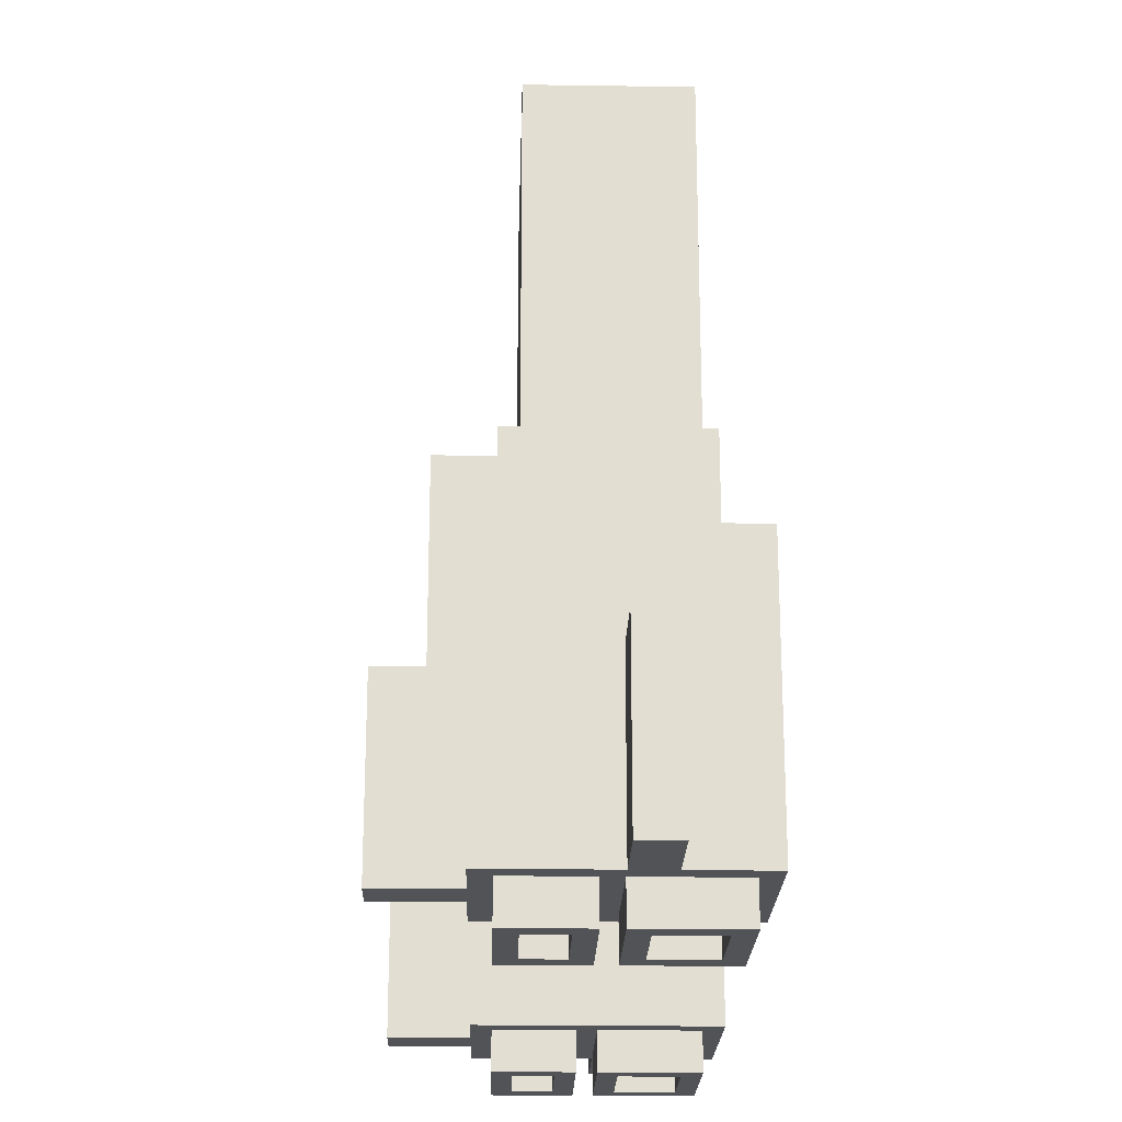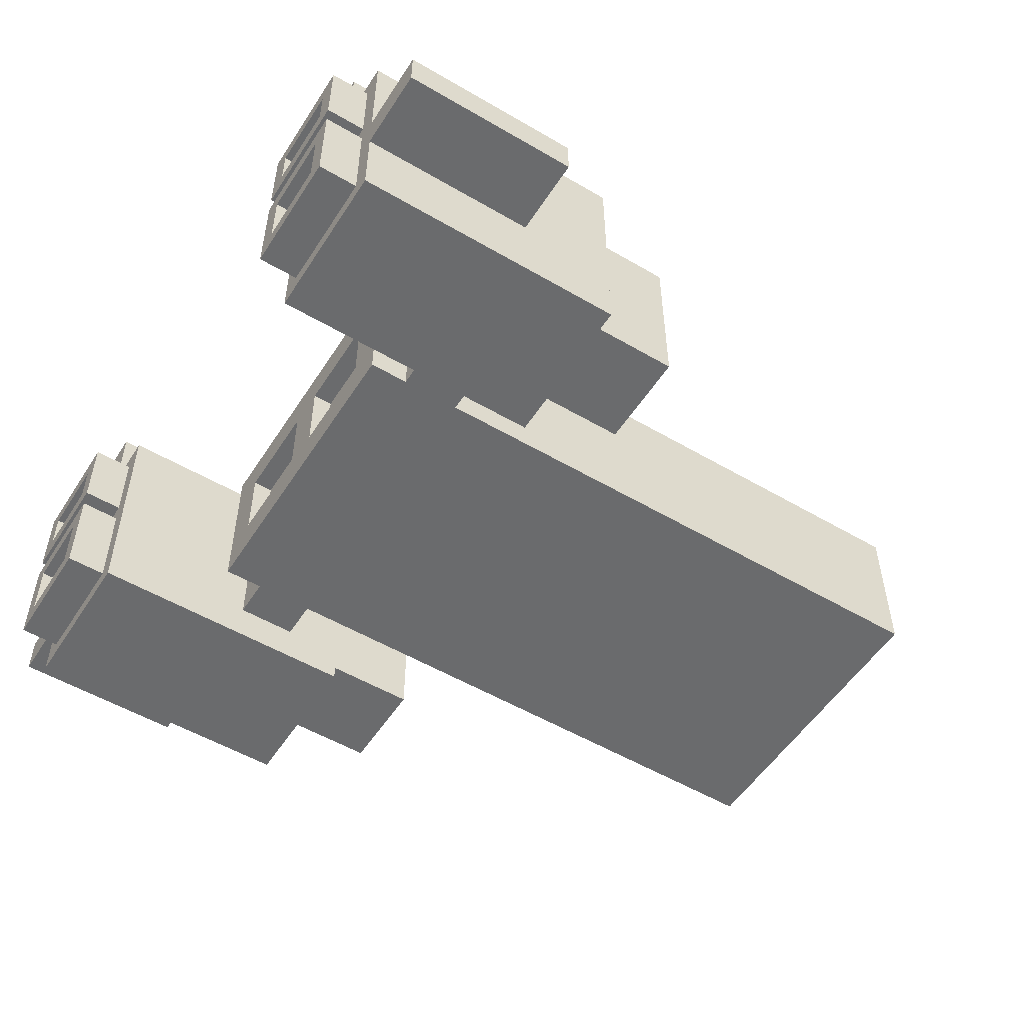
<metadata>
{"format":"obj","ext":"obj","renderer":"f3d","projection":"perspective","resolution":1024,"background":"white","views":[{"elev":-21.7,"azim":88.5,"up":"+Y"},{"elev":-53.2,"azim":57.9,"up":"+Z"}]}
</metadata>
<code>
v 0 2 20
v 0 11 20
v 0 2 22
v 0 11 22
v 4 2 16
v 4 3 16
v 4 6 16
v 4 8 16
v 4 9 16
v 4 16 16
v 4 2 20
v 4 3 20
v 4 6 20
v 4 8 20
v 4 9 20
v 4 11 20
v 4 2 22
v 4 3 22
v 4 6 22
v 4 8 22
v 4 9 22
v 4 11 22
v 4 2 28
v 4 3 28
v 4 6 28
v 4 8 28
v 4 9 28
v 4 16 28
v 5 0 17
v 5 2 17
v 5 0 22
v 5 2 22
v 5 0 23
v 5 2 23
v 5 0 27
v 5 2 27
v 6 16 18
v 6 21 18
v 6 16 27
v 6 21 27
v 7 2 28
v 7 3 28
v 7 6 28
v 7 8 28
v 7 9 28
v 7 11 28
v 7 2 32
v 7 11 32
v 10 0 18
v 10 7 18
v 10 20 19
v 10 21 19
v 10 0 21
v 10 7 21
v 10 0 24
v 10 7 24
v 10 0 26
v 10 7 26
v 10 20 26
v 10 21 26
v 14 8 18
v 14 10 18
v 14 13 18
v 14 34 18
v 14 36 18
v 14 38 18
v 14 42 18
v 14 10 25
v 14 13 25
v 14 8 26
v 14 34 26
v 14 36 26
v 14 38 26
v 14 42 26
v 16 11 26
v 16 19 26
v 16 11 28
v 16 19 28
v 18 41 21
v 18 43 21
v 18 41 23
v 18 43 23
v 18 19 26
v 18 25 26
v 18 14 28
v 18 19 28
v 18 14 30
v 18 25 30
v 21 8 20
v 21 9 20
v 21 8 24
v 21 9 24
v 28 8 20
v 28 9 20
v 28 41 20
v 28 42 20
v 28 8 24
v 28 9 24
v 28 41 24
v 28 42 24
v 32 2 16
v 32 3 16
v 32 6 16
v 32 8 16
v 32 9 16
v 32 16 16
v 32 10 18
v 32 13 18
v 32 10 25
v 32 13 25
v 32 2 28
v 32 3 28
v 32 6 28
v 32 8 28
v 32 9 28
v 32 16 28
v 33 0 17
v 33 2 17
v 33 16 18
v 33 21 18
v 33 0 22
v 33 2 22
v 33 0 23
v 33 2 23
v 33 0 27
v 33 2 27
v 33 16 27
v 33 21 27
v 35 2 28
v 35 3 28
v 35 6 28
v 35 8 28
v 35 9 28
v 35 11 28
v 35 2 32
v 35 11 32
v 37 20 19
v 37 21 19
v 37 20 26
v 37 21 26
v 38 0 18
v 38 7 18
v 38 0 21
v 38 7 21
v 38 0 24
v 38 7 24
v 38 0 26
v 38 7 26
v 6 0 18
v 6 7 18
v 6 0 21
v 6 7 21
v 6 0 24
v 6 7 24
v 6 0 26
v 6 7 26
v 7 20 19
v 7 21 19
v 7 20 26
v 7 21 26
v 9 2 28
v 9 3 28
v 9 6 28
v 9 8 28
v 9 9 28
v 9 11 28
v 9 2 32
v 9 11 32
v 11 0 17
v 11 2 17
v 11 16 18
v 11 21 18
v 11 0 22
v 11 2 22
v 11 0 23
v 11 2 23
v 11 0 27
v 11 2 27
v 11 16 27
v 11 21 27
v 12 2 16
v 12 3 16
v 12 6 16
v 12 8 16
v 12 9 16
v 12 16 16
v 12 10 18
v 12 13 18
v 12 10 25
v 12 13 25
v 12 2 28
v 12 3 28
v 12 6 28
v 12 8 28
v 12 9 28
v 12 16 28
v 16 8 20
v 16 9 20
v 16 41 20
v 16 42 20
v 16 8 24
v 16 9 24
v 16 41 24
v 16 42 24
v 23 8 20
v 23 9 20
v 23 8 24
v 23 9 24
v 26 41 21
v 26 43 21
v 26 41 23
v 26 43 23
v 26 19 26
v 26 25 26
v 26 14 28
v 26 19 28
v 26 14 30
v 26 25 30
v 28 11 26
v 28 19 26
v 28 11 28
v 28 19 28
v 30 8 18
v 30 10 18
v 30 13 18
v 30 34 18
v 30 36 18
v 30 38 18
v 30 42 18
v 30 10 25
v 30 13 25
v 30 8 26
v 30 34 26
v 30 36 26
v 30 38 26
v 30 42 26
v 34 0 18
v 34 7 18
v 34 20 19
v 34 21 19
v 34 0 21
v 34 7 21
v 34 0 24
v 34 7 24
v 34 0 26
v 34 7 26
v 34 20 26
v 34 21 26
v 37 2 28
v 37 3 28
v 37 6 28
v 37 8 28
v 37 9 28
v 37 11 28
v 37 2 32
v 37 11 32
v 38 16 18
v 38 21 18
v 38 16 27
v 38 21 27
v 39 0 17
v 39 2 17
v 39 0 22
v 39 2 22
v 39 0 23
v 39 2 23
v 39 0 27
v 39 2 27
v 40 2 16
v 40 3 16
v 40 6 16
v 40 8 16
v 40 9 16
v 40 16 16
v 40 2 20
v 40 3 20
v 40 6 20
v 40 8 20
v 40 9 20
v 40 11 20
v 40 2 22
v 40 3 22
v 40 6 22
v 40 8 22
v 40 9 22
v 40 11 22
v 40 2 28
v 40 3 28
v 40 6 28
v 40 8 28
v 40 9 28
v 40 16 28
v 44 2 20
v 44 11 20
v 44 2 22
v 44 11 22
v 5 0 17
v 5 0 22
v 5 0 23
v 5 0 27
v 6 0 18
v 6 0 21
v 6 0 24
v 6 0 26
v 10 0 18
v 10 0 21
v 10 0 24
v 10 0 26
v 11 0 17
v 11 0 22
v 11 0 23
v 11 0 27
v 33 0 17
v 33 0 22
v 33 0 23
v 33 0 27
v 34 0 18
v 34 0 21
v 34 0 24
v 34 0 26
v 38 0 18
v 38 0 21
v 38 0 24
v 38 0 26
v 39 0 17
v 39 0 22
v 39 0 23
v 39 0 27
v 0 2 20
v 0 2 22
v 4 2 16
v 4 2 20
v 4 2 22
v 4 2 28
v 5 2 17
v 5 2 22
v 5 2 23
v 5 2 27
v 7 2 28
v 7 2 32
v 9 2 28
v 9 2 32
v 11 2 17
v 11 2 22
v 11 2 23
v 11 2 27
v 12 2 16
v 12 2 28
v 32 2 16
v 32 2 28
v 33 2 17
v 33 2 22
v 33 2 23
v 33 2 27
v 35 2 28
v 35 2 32
v 37 2 28
v 37 2 32
v 39 2 17
v 39 2 22
v 39 2 23
v 39 2 27
v 40 2 16
v 40 2 20
v 40 2 22
v 40 2 28
v 44 2 20
v 44 2 22
v 6 7 18
v 6 7 21
v 6 7 24
v 6 7 26
v 10 7 18
v 10 7 21
v 10 7 24
v 10 7 26
v 34 7 18
v 34 7 21
v 34 7 24
v 34 7 26
v 38 7 18
v 38 7 21
v 38 7 24
v 38 7 26
v 14 8 18
v 14 8 26
v 16 8 20
v 16 8 24
v 21 8 20
v 21 8 24
v 23 8 20
v 23 8 24
v 28 8 20
v 28 8 24
v 30 8 18
v 30 8 26
v 16 9 20
v 16 9 24
v 21 9 20
v 21 9 24
v 23 9 20
v 23 9 24
v 28 9 20
v 28 9 24
v 12 10 18
v 12 10 25
v 14 10 18
v 14 10 25
v 30 10 18
v 30 10 25
v 32 10 18
v 32 10 25
v 16 11 26
v 16 11 28
v 28 11 26
v 28 11 28
v 18 14 28
v 18 14 30
v 26 14 28
v 26 14 30
v 0 11 20
v 0 11 22
v 4 11 20
v 4 11 22
v 7 11 28
v 7 11 32
v 9 11 28
v 9 11 32
v 35 11 28
v 35 11 32
v 37 11 28
v 37 11 32
v 40 11 20
v 40 11 22
v 44 11 20
v 44 11 22
v 12 13 18
v 12 13 25
v 14 13 18
v 14 13 25
v 30 13 18
v 30 13 25
v 32 13 18
v 32 13 25
v 4 16 16
v 4 16 28
v 6 16 18
v 6 16 27
v 11 16 18
v 11 16 27
v 12 16 16
v 12 16 28
v 32 16 16
v 32 16 28
v 33 16 18
v 33 16 27
v 38 16 18
v 38 16 27
v 40 16 16
v 40 16 28
v 16 19 26
v 16 19 28
v 18 19 26
v 18 19 28
v 26 19 26
v 26 19 28
v 28 19 26
v 28 19 28
v 7 20 19
v 7 20 26
v 10 20 19
v 10 20 26
v 34 20 19
v 34 20 26
v 37 20 19
v 37 20 26
v 6 21 18
v 6 21 27
v 7 21 19
v 7 21 26
v 10 21 19
v 10 21 26
v 11 21 18
v 11 21 27
v 33 21 18
v 33 21 27
v 34 21 19
v 34 21 26
v 37 21 19
v 37 21 26
v 38 21 18
v 38 21 27
v 18 25 26
v 18 25 30
v 26 25 26
v 26 25 30
v 16 41 20
v 16 41 24
v 18 41 21
v 18 41 23
v 26 41 21
v 26 41 23
v 28 41 20
v 28 41 24
v 14 42 18
v 14 42 26
v 16 42 20
v 16 42 24
v 28 42 20
v 28 42 24
v 30 42 18
v 30 42 26
v 18 43 21
v 18 43 23
v 26 43 21
v 26 43 23
v 4 2 16
v 12 2 16
v 32 2 16
v 40 2 16
v 4 3 16
v 12 3 16
v 32 3 16
v 40 3 16
v 4 6 16
v 12 6 16
v 32 6 16
v 40 6 16
v 4 8 16
v 12 8 16
v 32 8 16
v 40 8 16
v 4 9 16
v 12 9 16
v 32 9 16
v 40 9 16
v 4 16 16
v 12 16 16
v 32 16 16
v 40 16 16
v 5 0 17
v 11 0 17
v 33 0 17
v 39 0 17
v 5 2 17
v 11 2 17
v 33 2 17
v 39 2 17
v 14 8 18
v 30 8 18
v 12 10 18
v 14 10 18
v 30 10 18
v 32 10 18
v 12 13 18
v 14 13 18
v 30 13 18
v 32 13 18
v 6 16 18
v 11 16 18
v 33 16 18
v 38 16 18
v 6 21 18
v 11 21 18
v 33 21 18
v 38 21 18
v 14 34 18
v 30 34 18
v 14 36 18
v 30 36 18
v 14 38 18
v 30 38 18
v 14 42 18
v 30 42 18
v 0 2 20
v 4 2 20
v 40 2 20
v 44 2 20
v 4 3 20
v 40 3 20
v 4 6 20
v 40 6 20
v 4 8 20
v 40 8 20
v 4 9 20
v 40 9 20
v 0 11 20
v 4 11 20
v 40 11 20
v 44 11 20
v 6 0 21
v 10 0 21
v 34 0 21
v 38 0 21
v 6 7 21
v 10 7 21
v 34 7 21
v 38 7 21
v 18 41 21
v 26 41 21
v 18 43 21
v 26 43 21
v 5 0 23
v 11 0 23
v 33 0 23
v 39 0 23
v 5 2 23
v 11 2 23
v 33 2 23
v 39 2 23
v 16 8 24
v 21 8 24
v 23 8 24
v 28 8 24
v 16 9 24
v 21 9 24
v 23 9 24
v 28 9 24
v 16 41 24
v 28 41 24
v 16 42 24
v 28 42 24
v 6 0 26
v 10 0 26
v 34 0 26
v 38 0 26
v 6 7 26
v 10 7 26
v 34 7 26
v 38 7 26
v 7 20 26
v 10 20 26
v 34 20 26
v 37 20 26
v 7 21 26
v 10 21 26
v 34 21 26
v 37 21 26
v 6 0 18
v 10 0 18
v 34 0 18
v 38 0 18
v 6 7 18
v 10 7 18
v 34 7 18
v 38 7 18
v 7 20 19
v 10 20 19
v 34 20 19
v 37 20 19
v 7 21 19
v 10 21 19
v 34 21 19
v 37 21 19
v 16 8 20
v 21 8 20
v 23 8 20
v 28 8 20
v 16 9 20
v 21 9 20
v 23 9 20
v 28 9 20
v 16 41 20
v 28 41 20
v 16 42 20
v 28 42 20
v 5 0 22
v 11 0 22
v 33 0 22
v 39 0 22
v 0 2 22
v 4 2 22
v 5 2 22
v 11 2 22
v 33 2 22
v 39 2 22
v 40 2 22
v 44 2 22
v 4 3 22
v 40 3 22
v 4 6 22
v 40 6 22
v 4 8 22
v 40 8 22
v 4 9 22
v 40 9 22
v 0 11 22
v 4 11 22
v 40 11 22
v 44 11 22
v 18 41 23
v 26 41 23
v 18 43 23
v 26 43 23
v 6 0 24
v 10 0 24
v 34 0 24
v 38 0 24
v 6 7 24
v 10 7 24
v 34 7 24
v 38 7 24
v 12 10 25
v 14 10 25
v 30 10 25
v 32 10 25
v 12 13 25
v 14 13 25
v 30 13 25
v 32 13 25
v 14 8 26
v 30 8 26
v 16 11 26
v 28 11 26
v 16 19 26
v 18 19 26
v 26 19 26
v 28 19 26
v 18 25 26
v 26 25 26
v 14 34 26
v 30 34 26
v 14 36 26
v 30 36 26
v 14 38 26
v 30 38 26
v 14 42 26
v 30 42 26
v 5 0 27
v 11 0 27
v 33 0 27
v 39 0 27
v 5 2 27
v 11 2 27
v 33 2 27
v 39 2 27
v 6 16 27
v 11 16 27
v 33 16 27
v 38 16 27
v 6 21 27
v 11 21 27
v 33 21 27
v 38 21 27
v 4 2 28
v 7 2 28
v 9 2 28
v 12 2 28
v 32 2 28
v 35 2 28
v 37 2 28
v 40 2 28
v 4 3 28
v 7 3 28
v 9 3 28
v 12 3 28
v 32 3 28
v 35 3 28
v 37 3 28
v 40 3 28
v 4 6 28
v 7 6 28
v 9 6 28
v 12 6 28
v 32 6 28
v 35 6 28
v 37 6 28
v 40 6 28
v 4 8 28
v 7 8 28
v 9 8 28
v 12 8 28
v 32 8 28
v 35 8 28
v 37 8 28
v 40 8 28
v 4 9 28
v 7 9 28
v 9 9 28
v 12 9 28
v 32 9 28
v 35 9 28
v 37 9 28
v 40 9 28
v 7 11 28
v 9 11 28
v 16 11 28
v 28 11 28
v 35 11 28
v 37 11 28
v 18 14 28
v 26 14 28
v 4 16 28
v 12 16 28
v 32 16 28
v 40 16 28
v 16 19 28
v 18 19 28
v 26 19 28
v 28 19 28
v 18 14 30
v 26 14 30
v 18 25 30
v 26 25 30
v 7 2 32
v 9 2 32
v 35 2 32
v 37 2 32
v 7 11 32
v 9 11 32
v 35 11 32
v 37 11 32
f 3 2 1
f 4 2 3
f 11 6 5
f 12 7 6
f 12 6 11
f 13 8 7
f 13 7 12
f 14 9 8
f 14 8 13
f 15 10 9
f 15 9 14
f 16 10 15
f 22 10 16
f 23 18 17
f 24 19 18
f 24 18 23
f 25 20 19
f 25 19 24
f 26 21 20
f 26 20 25
f 27 22 21
f 27 21 26
f 28 10 22
f 28 22 27
f 31 30 29
f 32 30 31
f 35 34 33
f 36 34 35
f 39 38 37
f 40 38 39
f 47 42 41
f 47 46 45
f 47 45 44
f 47 44 43
f 47 43 42
f 48 46 47
f 53 50 49
f 54 50 53
f 57 56 55
f 58 56 57
f 59 52 51
f 60 52 59
f 68 62 61
f 69 64 63
f 70 68 61
f 70 69 68
f 71 64 69
f 71 69 70
f 71 65 64
f 72 66 65
f 72 65 71
f 73 67 66
f 73 66 72
f 74 67 73
f 77 76 75
f 78 76 77
f 81 80 79
f 82 80 81
f 86 84 83
f 87 86 85
f 88 84 86
f 88 86 87
f 91 90 89
f 92 90 91
f 97 94 93
f 98 94 97
f 99 96 95
f 100 96 99
f 107 106 105
f 108 106 107
f 109 107 105
f 110 106 108
f 111 102 101
f 112 103 102
f 112 102 111
f 113 104 103
f 113 103 112
f 114 105 104
f 114 104 113
f 115 110 109
f 115 105 114
f 115 109 105
f 116 106 110
f 116 110 115
f 121 118 117
f 122 118 121
f 125 124 123
f 126 124 125
f 127 120 119
f 128 120 127
f 135 130 129
f 135 134 133
f 135 133 132
f 135 132 131
f 135 131 130
f 136 134 135
f 139 138 137
f 140 138 139
f 143 142 141
f 144 142 143
f 147 146 145
f 148 146 147
f 149 150 151
f 151 150 152
f 153 154 155
f 155 154 156
f 157 158 159
f 159 158 160
f 161 162 167
f 165 166 167
f 164 165 167
f 163 164 167
f 162 163 167
f 167 166 168
f 169 170 173
f 173 170 174
f 175 176 177
f 177 176 178
f 171 172 179
f 179 172 180
f 185 186 187
f 187 186 188
f 185 187 189
f 188 186 190
f 181 182 191
f 182 183 192
f 191 182 192
f 183 184 193
f 192 183 193
f 184 185 194
f 193 184 194
f 189 190 195
f 194 185 195
f 185 189 195
f 190 186 196
f 195 190 196
f 197 198 201
f 201 198 202
f 199 200 203
f 203 200 204
f 205 206 207
f 207 206 208
f 209 210 211
f 211 210 212
f 213 214 216
f 215 216 217
f 216 214 218
f 217 216 218
f 219 220 221
f 221 220 222
f 223 224 230
f 225 226 231
f 223 230 232
f 230 231 232
f 231 226 233
f 232 231 233
f 226 227 233
f 227 228 234
f 233 227 234
f 228 229 235
f 234 228 235
f 235 229 236
f 237 238 241
f 241 238 242
f 243 244 245
f 245 244 246
f 239 240 247
f 247 240 248
f 249 250 255
f 253 254 255
f 252 253 255
f 251 252 255
f 250 251 255
f 255 254 256
f 257 258 259
f 259 258 260
f 261 262 263
f 263 262 264
f 265 266 267
f 267 266 268
f 269 270 275
f 270 271 276
f 275 270 276
f 271 272 277
f 276 271 277
f 272 273 278
f 277 272 278
f 273 274 279
f 278 273 279
f 279 274 280
f 280 274 286
f 281 282 287
f 282 283 288
f 287 282 288
f 283 284 289
f 288 283 289
f 284 285 290
f 289 284 290
f 285 286 291
f 290 285 291
f 286 274 292
f 291 286 292
f 293 294 295
f 295 294 296
f 301 298 297
f 302 298 301
f 303 300 299
f 304 300 303
f 305 301 297
f 306 298 302
f 307 303 299
f 308 300 304
f 309 305 297
f 309 306 305
f 310 298 306
f 310 306 309
f 311 308 307
f 311 307 299
f 312 300 308
f 312 308 311
f 317 314 313
f 318 314 317
f 319 316 315
f 320 316 319
f 321 317 313
f 322 314 318
f 323 319 315
f 324 316 320
f 325 321 313
f 325 322 321
f 326 314 322
f 326 322 325
f 327 324 323
f 327 323 315
f 328 316 324
f 328 324 327
f 332 330 329
f 333 330 332
f 335 332 331
f 335 334 333
f 335 333 332
f 336 334 335
f 337 334 336
f 338 334 337
f 339 334 338
f 341 339 338
f 341 340 339
f 342 340 341
f 343 335 331
f 344 337 336
f 345 337 344
f 346 341 338
f 347 343 331
f 347 346 345
f 347 345 344
f 347 344 343
f 348 341 346
f 348 346 347
f 351 350 349
f 352 350 351
f 353 350 352
f 354 350 353
f 355 350 354
f 357 355 354
f 357 356 355
f 358 356 357
f 359 351 349
f 360 353 352
f 361 353 360
f 362 357 354
f 363 359 349
f 363 362 361
f 363 361 360
f 363 360 359
f 364 362 363
f 365 362 364
f 366 357 362
f 366 362 365
f 367 365 364
f 368 365 367
f 373 370 369
f 374 370 373
f 375 372 371
f 376 372 375
f 381 378 377
f 382 378 381
f 383 380 379
f 384 380 383
f 387 386 385
f 388 386 387
f 389 387 385
f 390 386 388
f 391 389 385
f 391 390 389
f 392 386 390
f 392 390 391
f 393 391 385
f 394 386 392
f 395 393 385
f 395 394 393
f 396 386 394
f 396 394 395
f 399 398 397
f 400 398 399
f 403 402 401
f 404 402 403
f 407 406 405
f 408 406 407
f 411 410 409
f 412 410 411
f 415 414 413
f 416 414 415
f 419 418 417
f 420 418 419
f 421 422 423
f 423 422 424
f 425 426 427
f 427 426 428
f 429 430 431
f 431 430 432
f 433 434 435
f 435 434 436
f 437 438 439
f 439 438 440
f 441 442 443
f 443 442 444
f 445 446 447
f 447 446 448
f 445 447 449
f 448 446 450
f 445 449 451
f 449 450 451
f 450 446 452
f 451 450 452
f 453 454 455
f 455 454 456
f 453 455 457
f 456 454 458
f 453 457 459
f 457 458 459
f 458 454 460
f 459 458 460
f 461 462 463
f 463 462 464
f 465 466 467
f 467 466 468
f 469 470 471
f 471 470 472
f 473 474 475
f 475 474 476
f 477 478 479
f 479 478 480
f 477 479 481
f 480 478 482
f 477 481 483
f 481 482 483
f 482 478 484
f 483 482 484
f 485 486 487
f 487 486 488
f 485 487 489
f 488 486 490
f 485 489 491
f 489 490 491
f 490 486 492
f 491 490 492
f 493 494 495
f 495 494 496
f 497 498 499
f 499 498 500
f 497 499 501
f 500 498 502
f 497 501 503
f 501 502 503
f 502 498 504
f 503 502 504
f 505 506 507
f 507 506 508
f 505 507 509
f 508 506 510
f 505 509 511
f 509 510 511
f 510 506 512
f 511 510 512
f 513 514 515
f 515 514 516
f 521 518 517
f 522 518 521
f 523 520 519
f 524 520 523
f 525 522 521
f 526 522 525
f 527 524 523
f 528 524 527
f 529 526 525
f 530 526 529
f 531 528 527
f 532 528 531
f 533 530 529
f 534 530 533
f 535 532 531
f 536 532 535
f 537 534 533
f 538 534 537
f 539 536 535
f 540 536 539
f 545 542 541
f 546 542 545
f 547 544 543
f 548 544 547
f 552 550 549
f 553 550 552
f 555 552 551
f 556 553 552
f 556 552 555
f 557 554 553
f 557 553 556
f 558 554 557
f 563 560 559
f 564 560 563
f 565 562 561
f 566 562 565
f 567 557 556
f 568 557 567
f 569 568 567
f 570 568 569
f 571 570 569
f 572 570 571
f 573 572 571
f 574 572 573
f 579 576 575
f 580 578 577
f 581 579 575
f 582 578 580
f 583 581 575
f 584 578 582
f 585 583 575
f 586 578 584
f 587 585 575
f 588 585 587
f 589 578 586
f 590 578 589
f 595 592 591
f 596 592 595
f 597 594 593
f 598 594 597
f 601 600 599
f 602 600 601
f 607 604 603
f 608 604 607
f 609 606 605
f 610 606 609
f 615 612 611
f 616 612 615
f 617 614 613
f 618 614 617
f 621 620 619
f 622 620 621
f 627 624 623
f 628 624 627
f 629 626 625
f 630 626 629
f 635 632 631
f 636 632 635
f 637 634 633
f 638 634 637
f 639 640 643
f 643 640 644
f 641 642 645
f 645 642 646
f 647 648 651
f 651 648 652
f 649 650 653
f 653 650 654
f 655 656 659
f 659 656 660
f 657 658 661
f 661 658 662
f 663 664 665
f 665 664 666
f 667 668 673
f 673 668 674
f 669 670 675
f 675 670 676
f 671 672 679
f 677 678 680
f 671 679 681
f 680 678 682
f 671 681 683
f 682 678 684
f 671 683 685
f 684 678 686
f 671 685 687
f 687 685 688
f 686 678 689
f 689 678 690
f 691 692 693
f 693 692 694
f 695 696 699
f 699 696 700
f 697 698 701
f 701 698 702
f 703 704 707
f 707 704 708
f 705 706 709
f 709 706 710
f 711 712 713
f 713 712 714
f 711 713 715
f 714 712 718
f 715 716 719
f 717 718 720
f 715 719 721
f 719 720 721
f 711 715 721
f 720 718 722
f 721 720 722
f 718 712 722
f 721 722 723
f 723 722 724
f 723 724 725
f 725 724 726
f 725 726 727
f 727 726 728
f 729 730 733
f 733 730 734
f 731 732 735
f 735 732 736
f 737 738 741
f 741 738 742
f 739 740 743
f 743 740 744
f 745 746 753
f 753 746 754
f 747 748 755
f 755 748 756
f 749 750 757
f 757 750 758
f 751 752 759
f 759 752 760
f 753 754 761
f 761 754 762
f 755 756 763
f 763 756 764
f 757 758 765
f 765 758 766
f 759 760 767
f 767 760 768
f 761 762 769
f 769 762 770
f 763 764 771
f 771 764 772
f 765 766 773
f 773 766 774
f 767 768 775
f 775 768 776
f 769 770 777
f 777 770 778
f 771 772 779
f 779 772 780
f 773 774 781
f 781 774 782
f 775 776 783
f 783 776 784
f 777 778 785
f 779 780 786
f 781 782 789
f 783 784 790
f 787 788 791
f 791 788 792
f 777 785 793
f 785 786 793
f 786 780 794
f 793 786 794
f 789 790 795
f 781 789 795
f 790 784 796
f 795 790 796
f 787 791 797
f 797 791 798
f 792 788 799
f 799 788 800
f 801 802 803
f 803 802 804
f 805 806 809
f 809 806 810
f 807 808 811
f 811 808 812

</code>
